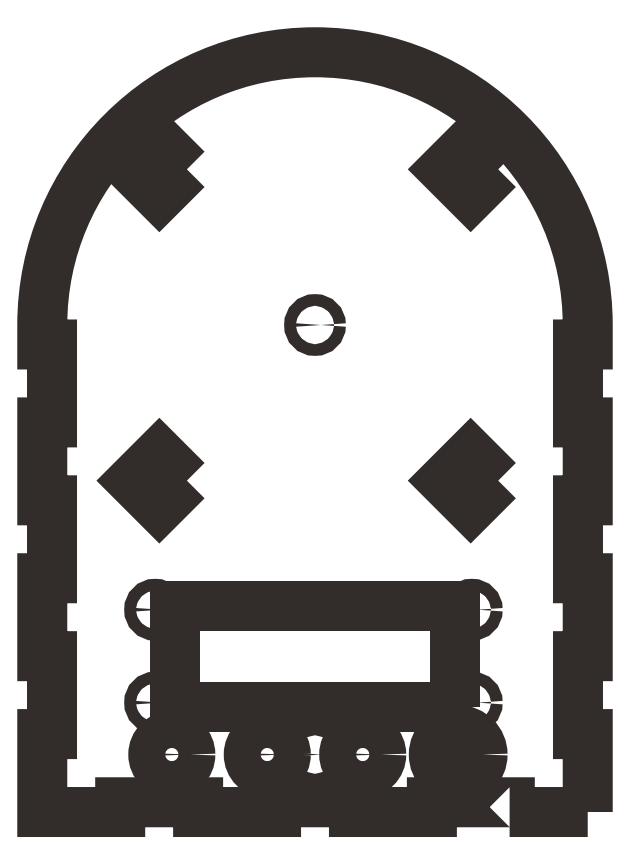
<metadata>
{"format":"dxf","ext":"dxf","renderer":"ezdxf+matplotlib","layout":"modelspace","background":"white","min_lineweight":24,"dpi":150}
</metadata>
<code>
0
SECTION
2
ENTITIES
0
SPLINE
8
\U+30EC\U+30A4\U3e+05\U+30FC 1
210
0
220
0
230
1
70
    11
71
     3
72
   128
73
   124
74
     0
42
1e-10
43
1e-10
40
0
40
0
40
0
40
0
40
1
40
1
40
1
40
2
40
2
40
2
40
3
40
3
40
3
40
4
40
4
40
4
40
5
40
5
40
5
40
6
40
6
40
6
40
7
40
7
40
7
40
8
40
8
40
8
40
9
40
9
40
9
40
10
40
10
40
10
40
11
40
11
40
11
40
12
40
12
40
12
40
13
40
13
40
13
40
14
40
14
40
14
40
15
40
15
40
15
40
16
40
16
40
16
40
17
40
17
40
17
40
18
40
18
40
18
40
19
40
19
40
19
40
20
40
20
40
20
40
21
40
21
40
21
40
22
40
22
40
22
40
23
40
23
40
23
40
24
40
24
40
24
40
25
40
25
40
25
40
26
40
26
40
26
40
27
40
27
40
27
40
28
40
28
40
28
40
29
40
29
40
29
40
30
40
30
40
30
40
31
40
31
40
31
40
32
40
32
40
32
40
33
40
33
40
33
40
34
40
34
40
34
40
35
40
35
40
35
40
36
40
36
40
36
40
37
40
37
40
37
40
38
40
38
40
38
40
39
40
39
40
39
40
40
40
40
40
40
40
41
40
41
40
41
40
41
10
192
20
-258.9
30
0
10
192
20
-258.9
30
0
10
192
20
-238.9
30
0
10
192
20
-238.9
30
0
10
192
20
-238.9
30
0
10
189.5
20
-238.9
30
0
10
189.5
20
-238.9
30
0
10
189.5
20
-238.9
30
0
10
189.5
20
-218.9
30
0
10
189.5
20
-218.9
30
0
10
189.5
20
-218.9
30
0
10
192
20
-218.9
30
0
10
192
20
-218.9
30
0
10
192
20
-218.9
30
0
10
192
20
-198.9
30
0
10
192
20
-198.9
30
0
10
192
20
-198.9
30
0
10
189.5
20
-198.9
30
0
10
189.5
20
-198.9
30
0
10
189.5
20
-198.9
30
0
10
189.5
20
-178.9
30
0
10
189.5
20
-178.9
30
0
10
189.5
20
-178.9
30
0
10
192
20
-178.9
30
0
10
192
20
-178.9
30
0
10
192
20
-178.9
30
0
10
192
20
-158.9
30
0
10
192
20
-158.9
30
0
10
192
20
-158.9
30
0
10
189.5
20
-158.9
30
0
10
189.5
20
-158.9
30
0
10
189.5
20
-158.9
30
0
10
189.5
20
-138.9
30
0
10
189.5
20
-138.9
30
0
10
189.5
20
-138.9
30
0
10
192
20
-138.9
30
0
10
192
20
-138.9
30
0
10
192
20
-138.9
30
0
10
192
20
-136.7
30
0
10
192
20
-133.9
30
0
10
192
20
-95.21
30
0
10
160.6
20
-63.87
30
0
10
122
20
-63.87
30
0
10
83.31
20
-63.87
30
0
10
51.97
20
-95.21
30
0
10
51.97
20
-133.9
30
0
10
51.97
20
-136.7
30
0
10
51.97
20
-138.9
30
0
10
51.97
20
-138.9
30
0
10
51.97
20
-138.9
30
0
10
54.47
20
-138.9
30
0
10
54.47
20
-138.9
30
0
10
54.47
20
-138.9
30
0
10
54.47
20
-158.9
30
0
10
54.47
20
-158.9
30
0
10
54.47
20
-158.9
30
0
10
51.97
20
-158.9
30
0
10
51.97
20
-158.9
30
0
10
51.97
20
-158.9
30
0
10
51.97
20
-178.9
30
0
10
51.97
20
-178.9
30
0
10
51.97
20
-178.9
30
0
10
54.47
20
-178.9
30
0
10
54.47
20
-178.9
30
0
10
54.47
20
-178.9
30
0
10
54.47
20
-198.9
30
0
10
54.47
20
-198.9
30
0
10
54.47
20
-198.9
30
0
10
51.97
20
-198.9
30
0
10
51.97
20
-198.9
30
0
10
51.97
20
-198.9
30
0
10
51.97
20
-218.9
30
0
10
51.97
20
-218.9
30
0
10
51.97
20
-218.9
30
0
10
54.47
20
-218.9
30
0
10
54.47
20
-218.9
30
0
10
54.47
20
-218.9
30
0
10
54.47
20
-238.9
30
0
10
54.47
20
-238.9
30
0
10
54.47
20
-238.9
30
0
10
51.97
20
-238.9
30
0
10
51.97
20
-238.9
30
0
10
51.97
20
-238.9
30
0
10
51.97
20
-258.9
30
0
10
51.97
20
-258.9
30
0
10
51.97
20
-258.9
30
0
10
71.97
20
-258.9
30
0
10
71.97
20
-258.9
30
0
10
71.97
20
-258.9
30
0
10
71.97
20
-256.4
30
0
10
71.97
20
-256.4
30
0
10
71.97
20
-256.4
30
0
10
91.97
20
-256.4
30
0
10
91.97
20
-256.4
30
0
10
91.97
20
-256.4
30
0
10
91.97
20
-258.9
30
0
10
91.97
20
-258.9
30
0
10
91.97
20
-258.9
30
0
10
112
20
-258.9
30
0
10
112
20
-258.9
30
0
10
112
20
-258.9
30
0
10
112
20
-256.4
30
0
10
112
20
-256.4
30
0
10
112
20
-256.4
30
0
10
132
20
-256.4
30
0
10
132
20
-256.4
30
0
10
132
20
-256.4
30
0
10
132
20
-258.9
30
0
10
132
20
-258.9
30
0
10
132
20
-258.9
30
0
10
152
20
-258.9
30
0
10
152
20
-258.9
30
0
10
152
20
-258.9
30
0
10
152
20
-256.4
30
0
10
152
20
-256.4
30
0
10
152
20
-256.4
30
0
10
172
20
-256.4
30
0
10
172
20
-256.4
30
0
10
172
20
-256.4
30
0
10
172
20
-258.9
30
0
10
172
20
-258.9
30
0
10
172
20
-258.9
30
0
10
192
20
-258.9
30
0
10
192
20
-258.9
30
0
0
POLYLINE
8
\U+30EC\U+30A4\U3e+05\U+30FC 1
66
     1
10
0
20
0
30
0
0
VERTEX
8
\U+30EC\U+30A4\U3e+05\U+30FC 1
10
158
20
-231.9
30
0
0
VERTEX
8
\U+30EC\U+30A4\U3e+05\U+30FC 1
10
85.97
20
-231.9
30
0
0
VERTEX
8
\U+30EC\U+30A4\U3e+05\U+30FC 1
10
85.97
20
-205.9
30
0
0
VERTEX
8
\U+30EC\U+30A4\U3e+05\U+30FC 1
10
158
20
-205.9
30
0
0
VERTEX
8
\U+30EC\U+30A4\U3e+05\U+30FC 1
10
158
20
-231.9
30
0
0
SEQEND
8
\U+30EC\U+30A4\U3e+05\U+30FC 1
0
SPLINE
8
\U+30EC\U+30A4\U3e+05\U+30FC 1
210
0
220
0
230
1
70
    11
71
     3
72
    17
73
    13
74
     0
42
1e-10
43
1e-10
40
0
40
0
40
0
40
0
40
1
40
1
40
1
40
2
40
2
40
2
40
3
40
3
40
3
40
4
40
4
40
4
40
4
10
163.7
20
-206.9
30
0
10
163.7
20
-207.8
30
0
10
163.1
20
-208.4
30
0
10
162.2
20
-208.4
30
0
10
161.4
20
-208.4
30
0
10
160.7
20
-207.8
30
0
10
160.7
20
-206.9
30
0
10
160.7
20
-206.1
30
0
10
161.4
20
-205.4
30
0
10
162.2
20
-205.4
30
0
10
163.1
20
-205.4
30
0
10
163.7
20
-206.1
30
0
10
163.7
20
-206.9
30
0
0
SPLINE
8
\U+30EC\U+30A4\U3e+05\U+30FC 1
210
0
220
0
230
1
70
    11
71
     3
72
    17
73
    13
74
     0
42
1e-10
43
1e-10
40
0
40
0
40
0
40
0
40
1
40
1
40
1
40
2
40
2
40
2
40
3
40
3
40
3
40
4
40
4
40
4
40
4
10
163.7
20
-230.8
30
0
10
163.7
20
-231.6
30
0
10
163.1
20
-232.3
30
0
10
162.2
20
-232.3
30
0
10
161.4
20
-232.3
30
0
10
160.7
20
-231.6
30
0
10
160.7
20
-230.8
30
0
10
160.7
20
-230
30
0
10
161.4
20
-229.3
30
0
10
162.2
20
-229.3
30
0
10
163.1
20
-229.3
30
0
10
163.7
20
-230
30
0
10
163.7
20
-230.8
30
0
0
SPLINE
8
\U+30EC\U+30A4\U3e+05\U+30FC 1
210
0
220
0
230
1
70
    11
71
     3
72
    17
73
    13
74
     0
42
1e-10
43
1e-10
40
0
40
0
40
0
40
0
40
1
40
1
40
1
40
2
40
2
40
2
40
3
40
3
40
3
40
4
40
4
40
4
40
4
10
82.42
20
-206.9
30
0
10
82.42
20
-207.8
30
0
10
81.75
20
-208.4
30
0
10
80.92
20
-208.4
30
0
10
80.1
20
-208.4
30
0
10
79.42
20
-207.8
30
0
10
79.42
20
-206.9
30
0
10
79.42
20
-206.1
30
0
10
80.1
20
-205.4
30
0
10
80.92
20
-205.4
30
0
10
81.75
20
-205.4
30
0
10
82.42
20
-206.1
30
0
10
82.42
20
-206.9
30
0
0
SPLINE
8
\U+30EC\U+30A4\U3e+05\U+30FC 1
210
0
220
0
230
1
70
    11
71
     3
72
    17
73
    13
74
     0
42
1e-10
43
1e-10
40
0
40
0
40
0
40
0
40
1
40
1
40
1
40
2
40
2
40
2
40
3
40
3
40
3
40
4
40
4
40
4
40
4
10
82.42
20
-230.8
30
0
10
82.42
20
-231.6
30
0
10
81.75
20
-232.3
30
0
10
80.92
20
-232.3
30
0
10
80.1
20
-232.3
30
0
10
79.42
20
-231.6
30
0
10
79.42
20
-230.8
30
0
10
79.42
20
-230
30
0
10
80.1
20
-229.3
30
0
10
80.92
20
-229.3
30
0
10
81.75
20
-229.3
30
0
10
82.42
20
-230
30
0
10
82.42
20
-230.8
30
0
0
SPLINE
8
\U+30EC\U+30A4\U3e+05\U+30FC 1
210
0
220
0
230
1
70
    11
71
     3
72
    17
73
    13
74
     0
42
1e-10
43
1e-10
40
0
40
0
40
0
40
0
40
1
40
1
40
1
40
2
40
2
40
2
40
3
40
3
40
3
40
4
40
4
40
4
40
4
10
139
20
-244.1
30
0
10
139
20
-246.7
30
0
10
136.8
20
-248.9
30
0
10
134.2
20
-248.9
30
0
10
131.6
20
-248.9
30
0
10
129.5
20
-246.7
30
0
10
129.5
20
-244.1
30
0
10
129.5
20
-241.5
30
0
10
131.6
20
-239.4
30
0
10
134.2
20
-239.4
30
0
10
136.8
20
-239.4
30
0
10
139
20
-241.5
30
0
10
139
20
-244.1
30
0
0
SPLINE
8
\U+30EC\U+30A4\U3e+05\U+30FC 1
210
0
220
0
230
1
70
    11
71
     3
72
    17
73
    13
74
     0
42
1e-10
43
1e-10
40
0
40
0
40
0
40
0
40
1
40
1
40
1
40
2
40
2
40
2
40
3
40
3
40
3
40
4
40
4
40
4
40
4
10
114.5
20
-244.1
30
0
10
114.5
20
-246.7
30
0
10
112.3
20
-248.9
30
0
10
109.7
20
-248.9
30
0
10
107.1
20
-248.9
30
0
10
105
20
-246.7
30
0
10
105
20
-244.1
30
0
10
105
20
-241.5
30
0
10
107.1
20
-239.4
30
0
10
109.7
20
-239.4
30
0
10
112.3
20
-239.4
30
0
10
114.5
20
-241.5
30
0
10
114.5
20
-244.1
30
0
0
SPLINE
8
\U+30EC\U+30A4\U3e+05\U+30FC 1
210
0
220
0
230
1
70
    11
71
     3
72
    17
73
    13
74
     0
42
1e-10
43
1e-10
40
0
40
0
40
0
40
0
40
1
40
1
40
1
40
2
40
2
40
2
40
3
40
3
40
3
40
4
40
4
40
4
40
4
10
89.97
20
-244.1
30
0
10
89.97
20
-246.7
30
0
10
87.85
20
-248.9
30
0
10
85.22
20
-248.9
30
0
10
82.6
20
-248.9
30
0
10
80.47
20
-246.7
30
0
10
80.47
20
-244.1
30
0
10
80.47
20
-241.5
30
0
10
82.6
20
-239.4
30
0
10
85.22
20
-239.4
30
0
10
87.85
20
-239.4
30
0
10
89.97
20
-241.5
30
0
10
89.97
20
-244.1
30
0
0
SPLINE
8
\U+30EC\U+30A4\U3e+05\U+30FC 1
210
0
220
0
230
1
70
    11
71
     3
72
    17
73
    13
74
     0
42
1e-10
43
1e-10
40
0
40
0
40
0
40
0
40
1
40
1
40
1
40
2
40
2
40
2
40
3
40
3
40
3
40
4
40
4
40
4
40
4
10
165
20
-244.1
30
0
10
165
20
-247.6
30
0
10
162.2
20
-250.4
30
0
10
158.7
20
-250.4
30
0
10
155.3
20
-250.4
30
0
10
152.5
20
-247.6
30
0
10
152.5
20
-244.1
30
0
10
152.5
20
-240.7
30
0
10
155.3
20
-237.9
30
0
10
158.7
20
-237.9
30
0
10
162.2
20
-237.9
30
0
10
165
20
-240.7
30
0
10
165
20
-244.1
30
0
0
POLYLINE
8
\U+30EC\U+30A4\U3e+05\U+30FC 1
66
     1
10
0
20
0
30
0
0
VERTEX
8
\U+30EC\U+30A4\U3e+05\U+30FC 1
10
89.09
20
-173.8
30
0
0
VERTEX
8
\U+30EC\U+30A4\U3e+05\U+30FC 1
10
82.02
20
-180.9
30
0
0
VERTEX
8
\U+30EC\U+30A4\U3e+05\U+30FC 1
10
74.95
20
-173.8
30
0
0
VERTEX
8
\U+30EC\U+30A4\U3e+05\U+30FC 1
10
82.02
20
-166.7
30
0
0
VERTEX
8
\U+30EC\U+30A4\U3e+05\U+30FC 1
10
89.09
20
-173.8
30
0
0
SEQEND
8
\U+30EC\U+30A4\U3e+05\U+30FC 1
0
POLYLINE
8
\U+30EC\U+30A4\U3e+05\U+30FC 1
66
     1
10
0
20
0
30
0
0
VERTEX
8
\U+30EC\U+30A4\U3e+05\U+30FC 1
10
169
20
-173.8
30
0
0
VERTEX
8
\U+30EC\U+30A4\U3e+05\U+30FC 1
10
161.9
20
-180.9
30
0
0
VERTEX
8
\U+30EC\U+30A4\U3e+05\U+30FC 1
10
154.9
20
-173.8
30
0
0
VERTEX
8
\U+30EC\U+30A4\U3e+05\U+30FC 1
10
161.9
20
-166.7
30
0
0
VERTEX
8
\U+30EC\U+30A4\U3e+05\U+30FC 1
10
169
20
-173.8
30
0
0
SEQEND
8
\U+30EC\U+30A4\U3e+05\U+30FC 1
0
POLYLINE
8
\U+30EC\U+30A4\U3e+05\U+30FC 1
66
     1
10
0
20
0
30
0
0
VERTEX
8
\U+30EC\U+30A4\U3e+05\U+30FC 1
10
89.09
20
-93.91
30
0
0
VERTEX
8
\U+30EC\U+30A4\U3e+05\U+30FC 1
10
82.02
20
-101
30
0
0
VERTEX
8
\U+30EC\U+30A4\U3e+05\U+30FC 1
10
74.95
20
-93.91
30
0
0
VERTEX
8
\U+30EC\U+30A4\U3e+05\U+30FC 1
10
82.02
20
-86.84
30
0
0
VERTEX
8
\U+30EC\U+30A4\U3e+05\U+30FC 1
10
89.09
20
-93.91
30
0
0
SEQEND
8
\U+30EC\U+30A4\U3e+05\U+30FC 1
0
POLYLINE
8
\U+30EC\U+30A4\U3e+05\U+30FC 1
66
     1
10
0
20
0
30
0
0
VERTEX
8
\U+30EC\U+30A4\U3e+05\U+30FC 1
10
169
20
-93.91
30
0
0
VERTEX
8
\U+30EC\U+30A4\U3e+05\U+30FC 1
10
161.9
20
-101
30
0
0
VERTEX
8
\U+30EC\U+30A4\U3e+05\U+30FC 1
10
154.9
20
-93.91
30
0
0
VERTEX
8
\U+30EC\U+30A4\U3e+05\U+30FC 1
10
161.9
20
-86.84
30
0
0
VERTEX
8
\U+30EC\U+30A4\U3e+05\U+30FC 1
10
169
20
-93.91
30
0
0
SEQEND
8
\U+30EC\U+30A4\U3e+05\U+30FC 1
0
SPLINE
8
\U+30EC\U+30A4\U3e+05\U+30FC 1
210
0
220
0
230
1
70
    11
71
     3
72
    17
73
    13
74
     0
42
1e-10
43
1e-10
40
0
40
0
40
0
40
0
40
1
40
1
40
1
40
2
40
2
40
2
40
3
40
3
40
3
40
4
40
4
40
4
40
4
10
123.5
20
-133.9
30
0
10
123.5
20
-134.7
30
0
10
122.8
20
-135.4
30
0
10
122
20
-135.4
30
0
10
121.1
20
-135.4
30
0
10
120.5
20
-134.7
30
0
10
120.5
20
-133.9
30
0
10
120.5
20
-133
30
0
10
121.1
20
-132.4
30
0
10
122
20
-132.4
30
0
10
122.8
20
-132.4
30
0
10
123.5
20
-133
30
0
10
123.5
20
-133.9
30
0
0
SPLINE
8
\U+30EC\U+30A4\U3e+05\U+30FC 1
210
0
220
0
230
1
70
    11
71
     3
72
    17
73
    13
74
     0
42
1e-10
43
1e-10
40
0
40
0
40
0
40
0
40
1
40
1
40
1
40
2
40
2
40
2
40
3
40
3
40
3
40
4
40
4
40
4
40
4
10
123.5
20
-244.1
30
0
10
123.5
20
-244.9
30
0
10
122.8
20
-245.6
30
0
10
122
20
-245.6
30
0
10
121.1
20
-245.6
30
0
10
120.5
20
-244.9
30
0
10
120.5
20
-244.1
30
0
10
120.5
20
-243.3
30
0
10
121.1
20
-242.6
30
0
10
122
20
-242.6
30
0
10
122.8
20
-242.6
30
0
10
123.5
20
-243.3
30
0
10
123.5
20
-244.1
30
0
0
ENDSEC
0
EOF

</code>
